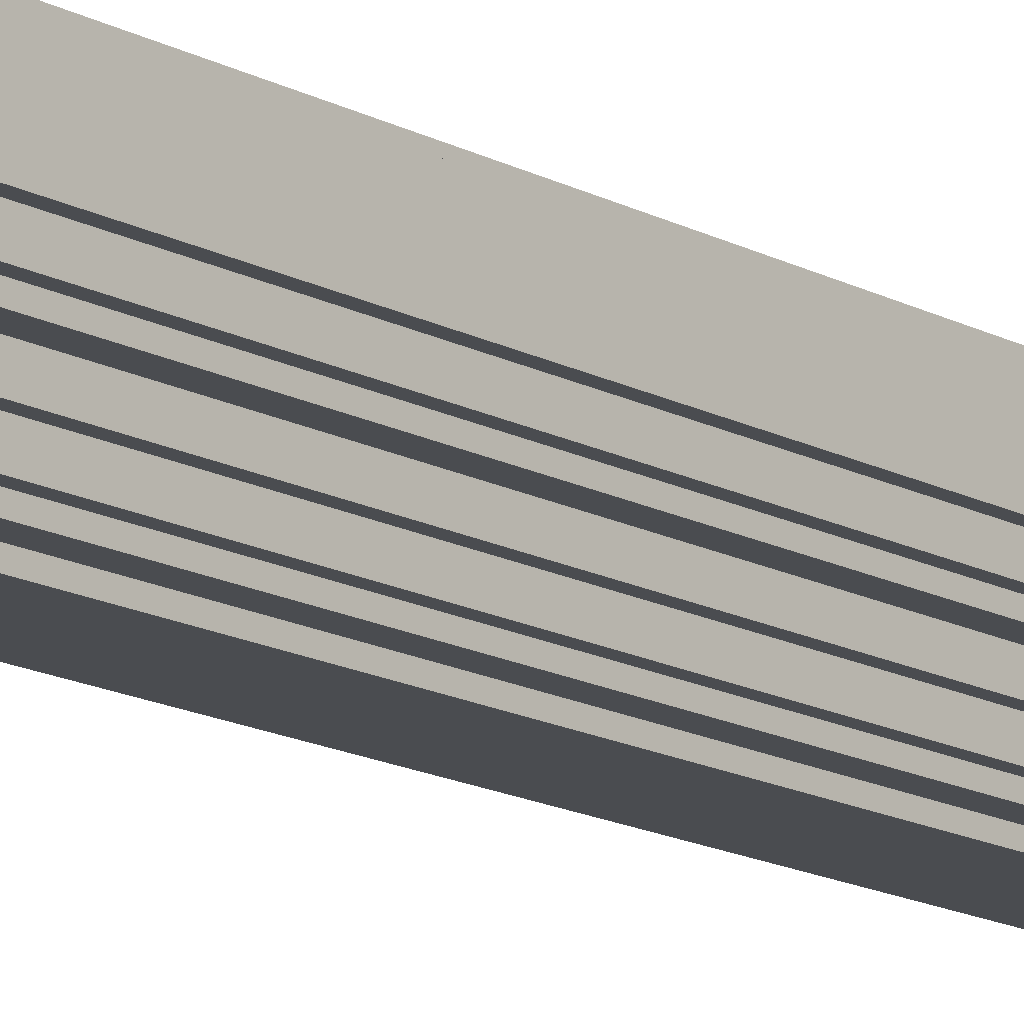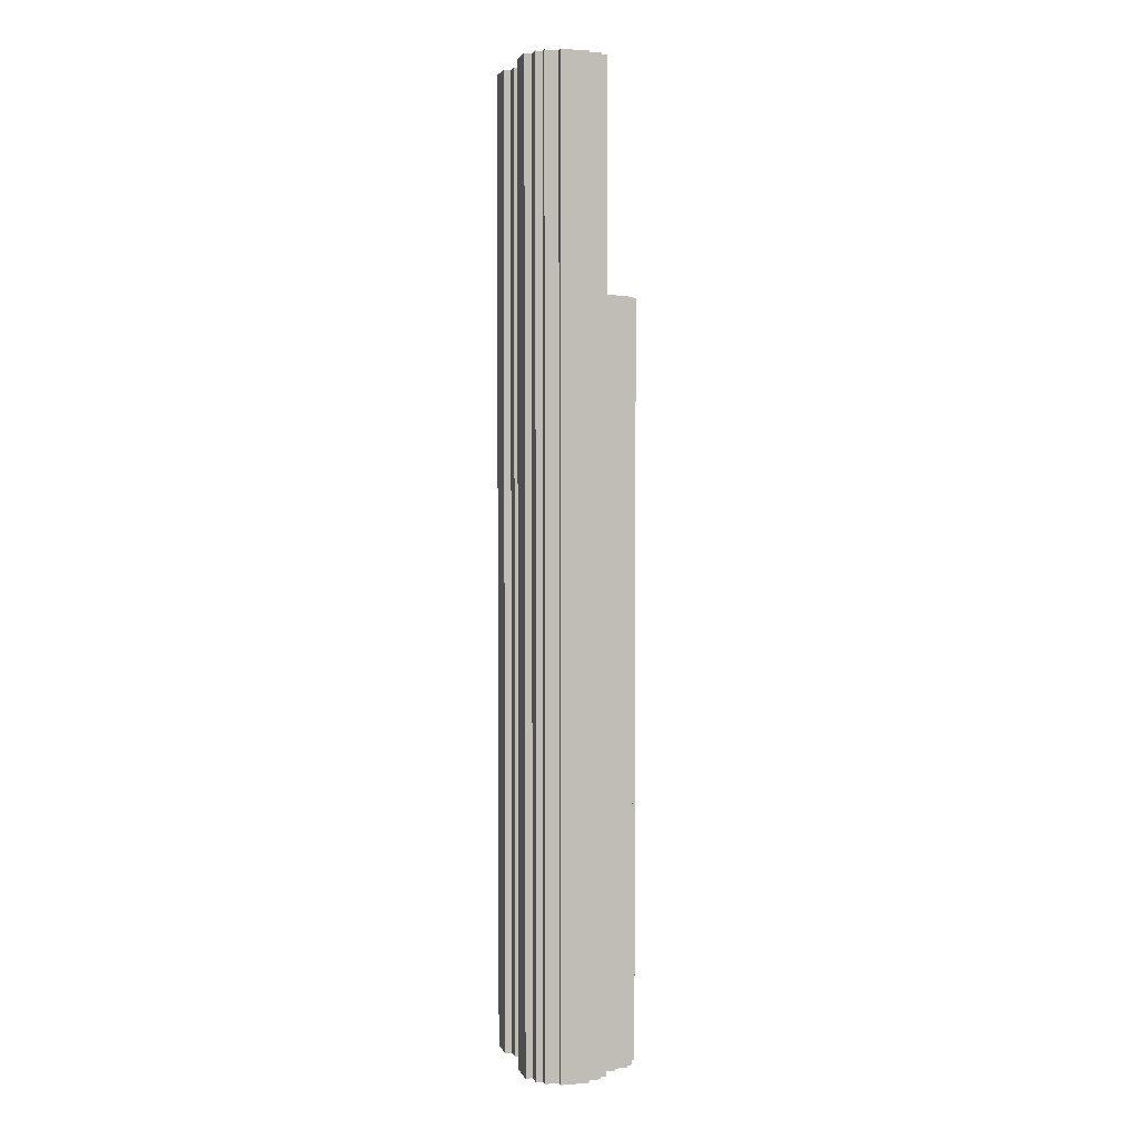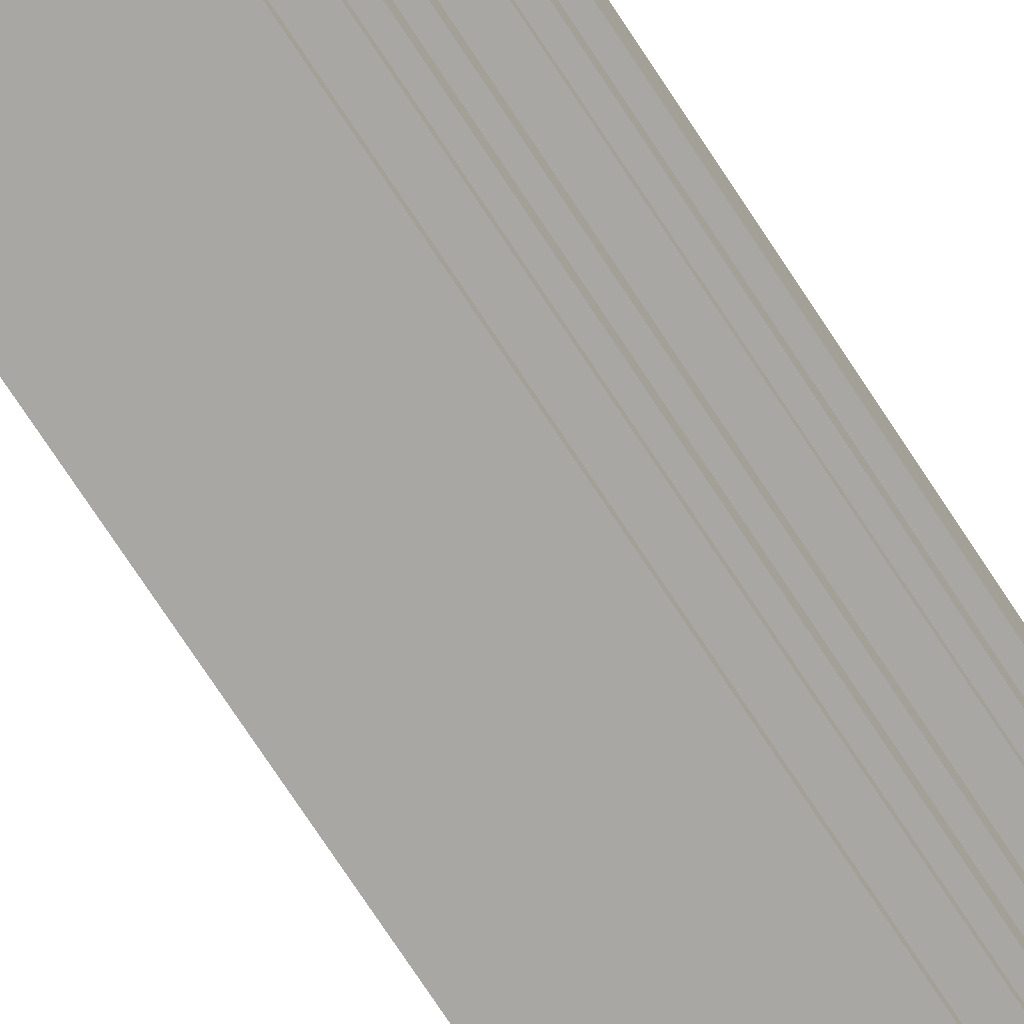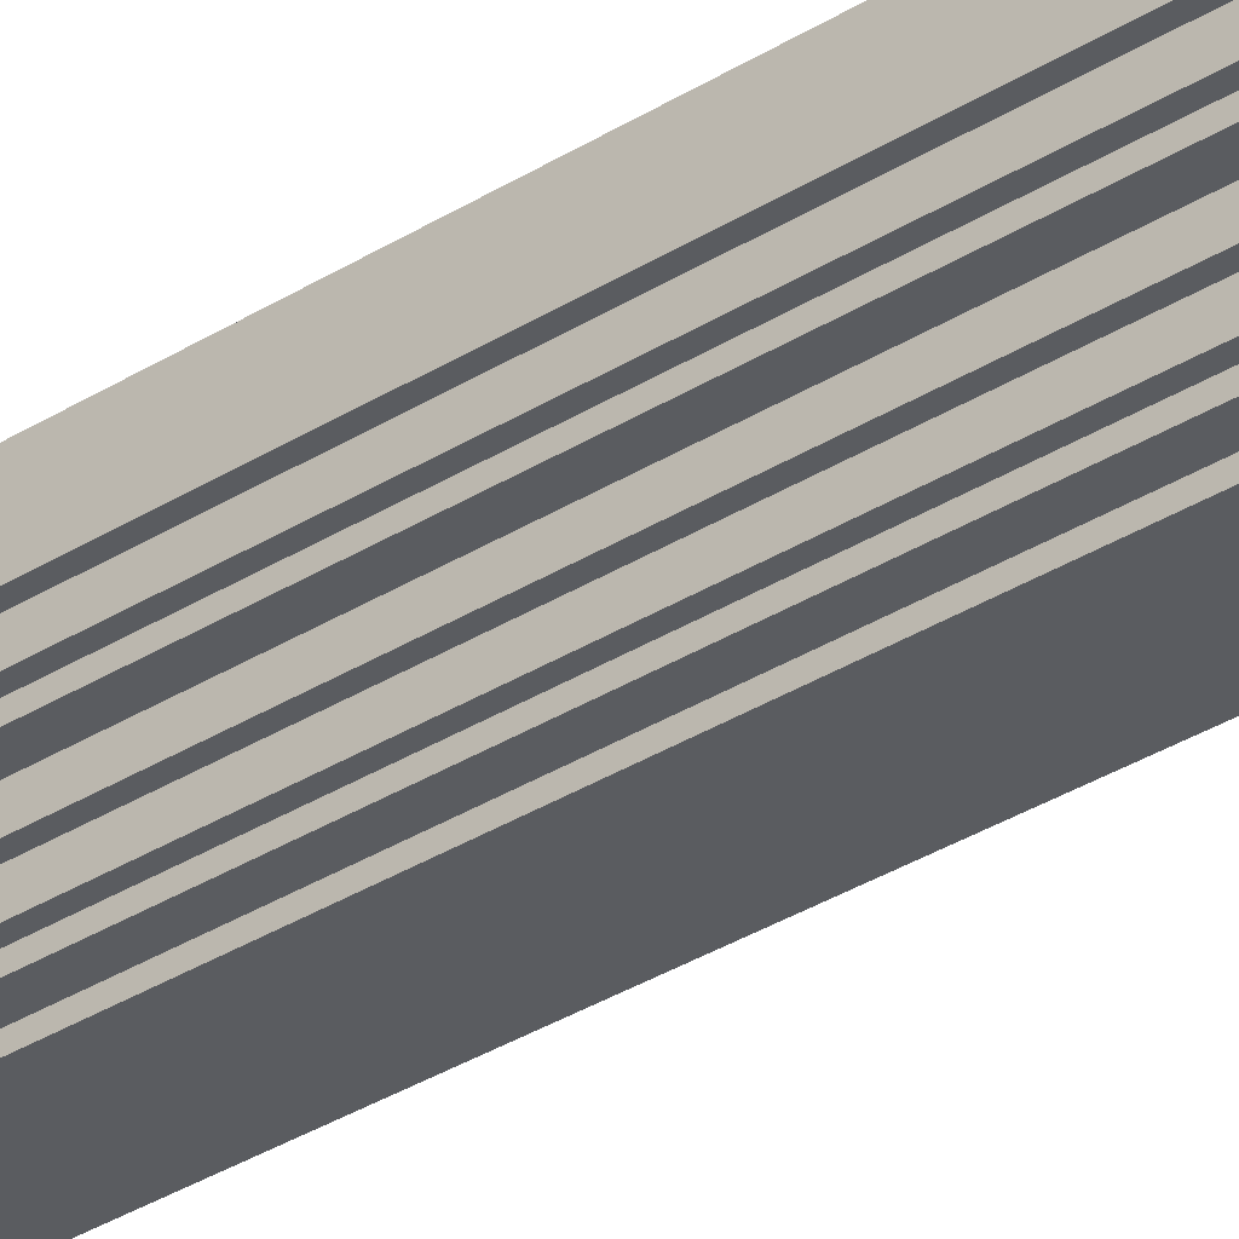
<metadata>
{"format":"obj","ext":"obj","renderer":"f3d","projection":"perspective","resolution":1024,"background":"white","views":[{"elev":-14.7,"azim":40.1,"up":"+Y"},{"elev":3.3,"azim":-105.4,"up":"+Z"},{"elev":-74.5,"azim":33.3,"up":"+Y"},{"elev":-33.9,"azim":130.4,"up":"+Y"}]}
</metadata>
<code>
o
v -1.2 3.1 7
v -1.2 3.1 -7
v -1.2 3.5 7
v -1.2 3.5 -7
v -1.1 2.9 7
v -1.1 2.9 -7
v -1.1 3.1 7
v -1.1 3.1 -7
v -1.1 3.5 7
v -1.1 3.5 -7
v -1.1 3.7 7
v -1.1 3.7 -7
v -1 2.8 7
v -1 2.8 -7
v -1 2.9 7
v -1 2.9 -7
v -1 3.7 7
v -1 3.7 -7
v -1 3.8 7
v -1 3.8 -7
v -0.8 2.6 3.8
v -0.8 2.6 -7
v -0.8 2.8 3.8
v -0.8 2.8 -7
v -0.8 3.8 7
v -0.8 3.8 -7
v -0.8 3.9 7
v -0.8 3.9 -7
v -0.7 2.4 3.8
v -0.7 2.4 -7
v -0.7 2.6 3.8
v -0.7 2.6 -7
v -0.6 2.3 3.8
v -0.6 2.3 -7
v -0.6 2.4 3.8
v -0.6 2.4 -7
v -0.4 2.2 3.8
v -0.4 2.2 -7
v -0.4 2.3 3.8
v -0.4 2.3 -7
v -0.4 2.9 7
v -0.4 2.9 -7
v -0.4 3 7
v -0.4 3 -7
v -0.4 3.6 7
v -0.4 3.6 -7
v -0.4 3.7 7
v -0.4 3.7 -7
v -0.3 3 7
v -0.3 3 -7
v -0.3 3.1 7
v -0.3 3.1 -7
v -0.3 3.5 7
v -0.3 3.5 -7
v -0.3 3.6 7
v -0.3 3.6 -7
v -0.2 3.1 7
v -0.2 3.1 -7
v -0.2 3.5 7
v -0.2 3.5 -7
v 0.2 3.7 7
v 0.2 3.7 -7
v 0.2 3.8 7
v 0.2 3.8 -7
v 0.4 3.8 7
v 0.4 3.8 -7
v 0.4 3.9 7
v 0.4 3.9 -7
v 0.8 2.9 7
v 0.8 2.9 -7
v 0.8 3 7
v 0.8 3 -7
v 0.8 3.6 7
v 0.8 3.6 -7
v 0.8 3.7 7
v 0.8 3.7 -7
v 0.9 3 7
v 0.9 3 -7
v 0.9 3.1 7
v 0.9 3.1 -7
v 0.9 3.5 7
v 0.9 3.5 -7
v 0.9 3.6 7
v 0.9 3.6 -7
v 1 3.1 7
v 1 3.1 -7
v 1 3.5 7
v 1 3.5 -7
v -1 3.1 7
v -1 3.1 -7
v -1 3.5 7
v -1 3.5 -7
v -0.9 3 7
v -0.9 3 -7
v -0.9 3.1 7
v -0.9 3.1 -7
v -0.9 3.5 7
v -0.9 3.5 -7
v -0.9 3.6 7
v -0.9 3.6 -7
v -0.8 2.9 7
v -0.8 2.9 -7
v -0.8 3 7
v -0.8 3 -7
v -0.8 3.6 7
v -0.8 3.6 -7
v -0.8 3.7 7
v -0.8 3.7 -7
v -0.4 3.8 7
v -0.4 3.8 -7
v -0.4 3.9 7
v -0.4 3.9 -7
v -0.2 3.7 7
v -0.2 3.7 -7
v -0.2 3.8 7
v -0.2 3.8 -7
v 0.2 3.1 7
v 0.2 3.1 -7
v 0.2 3.5 7
v 0.2 3.5 -7
v 0.3 3 7
v 0.3 3 -7
v 0.3 3.1 7
v 0.3 3.1 -7
v 0.3 3.5 7
v 0.3 3.5 -7
v 0.3 3.6 7
v 0.3 3.6 -7
v 0.4 2.2 3.8
v 0.4 2.2 -7
v 0.4 2.3 3.8
v 0.4 2.3 -7
v 0.4 2.9 7
v 0.4 2.9 -7
v 0.4 3 7
v 0.4 3 -7
v 0.4 3.6 7
v 0.4 3.6 -7
v 0.4 3.7 7
v 0.4 3.7 -7
v 0.6 2.3 3.8
v 0.6 2.3 -7
v 0.6 2.4 3.8
v 0.6 2.4 -7
v 0.7 2.4 3.8
v 0.7 2.4 -7
v 0.7 2.6 3.8
v 0.7 2.6 -7
v 0.8 2.6 3.8
v 0.8 2.6 -7
v 0.8 2.8 3.8
v 0.8 2.8 -7
v 0.8 3.8 7
v 0.8 3.8 -7
v 0.8 3.9 7
v 0.8 3.9 -7
v 1 2.8 7
v 1 2.8 -7
v 1 2.9 7
v 1 2.9 -7
v 1 3.7 7
v 1 3.7 -7
v 1 3.8 7
v 1 3.8 -7
v 1.1 2.9 7
v 1.1 2.9 -7
v 1.1 3.1 7
v 1.1 3.1 -7
v 1.1 3.5 7
v 1.1 3.5 -7
v 1.1 3.7 7
v 1.1 3.7 -7
v 1.2 3.1 7
v 1.2 3.1 -7
v 1.2 3.5 7
v 1.2 3.5 -7
v -1.2 3.1 7
v -1.2 3.5 7
v -1.1 2.9 7
v -1.1 3.1 7
v -1.1 3.5 7
v -1.1 3.7 7
v -1 2.8 7
v -1 2.9 7
v -1 3.1 7
v -1 3.5 7
v -1 3.7 7
v -1 3.8 7
v -0.9 3 7
v -0.9 3.1 7
v -0.9 3.5 7
v -0.9 3.6 7
v -0.8 2.9 7
v -0.8 3 7
v -0.8 3.6 7
v -0.8 3.7 7
v -0.8 3.8 7
v -0.8 3.9 7
v -0.4 2.9 7
v -0.4 3 7
v -0.4 3.6 7
v -0.4 3.7 7
v -0.4 3.8 7
v -0.4 3.9 7
v -0.3 3 7
v -0.3 3.1 7
v -0.3 3.5 7
v -0.3 3.6 7
v -0.2 3.1 7
v -0.2 3.5 7
v -0.2 3.7 7
v -0.2 3.8 7
v 0.2 3.1 7
v 0.2 3.5 7
v 0.2 3.7 7
v 0.2 3.8 7
v 0.3 3 7
v 0.3 3.1 7
v 0.3 3.5 7
v 0.3 3.6 7
v 0.4 2.9 7
v 0.4 3 7
v 0.4 3.6 7
v 0.4 3.7 7
v 0.4 3.8 7
v 0.4 3.9 7
v 0.8 2.9 7
v 0.8 3 7
v 0.8 3.6 7
v 0.8 3.7 7
v 0.8 3.8 7
v 0.8 3.9 7
v 0.9 3 7
v 0.9 3.1 7
v 0.9 3.5 7
v 0.9 3.6 7
v 1 2.8 7
v 1 2.9 7
v 1 3.1 7
v 1 3.5 7
v 1 3.7 7
v 1 3.8 7
v 1.1 2.9 7
v 1.1 3.1 7
v 1.1 3.5 7
v 1.1 3.7 7
v 1.2 3.1 7
v 1.2 3.5 7
v -0.8 2.6 3.8
v -0.8 2.8 3.8
v -0.7 2.4 3.8
v -0.7 2.6 3.8
v -0.6 2.3 3.8
v -0.6 2.4 3.8
v -0.4 2.2 3.8
v -0.4 2.3 3.8
v 0.4 2.2 3.8
v 0.4 2.3 3.8
v 0.6 2.3 3.8
v 0.6 2.4 3.8
v 0.7 2.4 3.8
v 0.7 2.6 3.8
v 0.8 2.6 3.8
v 0.8 2.8 3.8
v -1.2 3.1 -7
v -1.2 3.5 -7
v -1.1 2.9 -7
v -1.1 3.1 -7
v -1.1 3.5 -7
v -1.1 3.7 -7
v -1 2.8 -7
v -1 2.9 -7
v -1 3.1 -7
v -1 3.5 -7
v -1 3.7 -7
v -1 3.8 -7
v -0.9 3 -7
v -0.9 3.1 -7
v -0.9 3.5 -7
v -0.9 3.6 -7
v -0.8 2.6 -7
v -0.8 2.8 -7
v -0.8 2.9 -7
v -0.8 3 -7
v -0.8 3.6 -7
v -0.8 3.7 -7
v -0.8 3.8 -7
v -0.8 3.9 -7
v -0.7 2.4 -7
v -0.7 2.6 -7
v -0.6 2.3 -7
v -0.6 2.4 -7
v -0.4 2.2 -7
v -0.4 2.3 -7
v -0.4 2.9 -7
v -0.4 3 -7
v -0.4 3.6 -7
v -0.4 3.7 -7
v -0.4 3.8 -7
v -0.4 3.9 -7
v -0.3 3 -7
v -0.3 3.1 -7
v -0.3 3.5 -7
v -0.3 3.6 -7
v -0.2 3.1 -7
v -0.2 3.5 -7
v -0.2 3.7 -7
v -0.2 3.8 -7
v 0.2 3.1 -7
v 0.2 3.5 -7
v 0.2 3.7 -7
v 0.2 3.8 -7
v 0.3 3 -7
v 0.3 3.1 -7
v 0.3 3.5 -7
v 0.3 3.6 -7
v 0.4 2.2 -7
v 0.4 2.3 -7
v 0.4 2.9 -7
v 0.4 3 -7
v 0.4 3.6 -7
v 0.4 3.7 -7
v 0.4 3.8 -7
v 0.4 3.9 -7
v 0.6 2.3 -7
v 0.6 2.4 -7
v 0.7 2.4 -7
v 0.7 2.6 -7
v 0.8 2.6 -7
v 0.8 2.8 -7
v 0.8 2.9 -7
v 0.8 3 -7
v 0.8 3.6 -7
v 0.8 3.7 -7
v 0.8 3.8 -7
v 0.8 3.9 -7
v 0.9 3 -7
v 0.9 3.1 -7
v 0.9 3.5 -7
v 0.9 3.6 -7
v 1 2.8 -7
v 1 2.9 -7
v 1 3.1 -7
v 1 3.5 -7
v 1 3.7 -7
v 1 3.8 -7
v 1.1 2.9 -7
v 1.1 3.1 -7
v 1.1 3.5 -7
v 1.1 3.7 -7
v 1.2 3.1 -7
v 1.2 3.5 -7
v -0.4 2.2 3.8
v 0.4 2.2 3.8
v -0.4 2.2 -7
v 0.4 2.2 -7
v -0.6 2.3 3.8
v -0.4 2.3 3.8
v 0.4 2.3 3.8
v 0.6 2.3 3.8
v -0.6 2.3 -7
v -0.4 2.3 -7
v 0.4 2.3 -7
v 0.6 2.3 -7
v -0.7 2.4 3.8
v -0.6 2.4 3.8
v 0.6 2.4 3.8
v 0.7 2.4 3.8
v -0.7 2.4 -7
v -0.6 2.4 -7
v 0.6 2.4 -7
v 0.7 2.4 -7
v -0.8 2.6 3.8
v -0.7 2.6 3.8
v 0.7 2.6 3.8
v 0.8 2.6 3.8
v -0.8 2.6 -7
v -0.7 2.6 -7
v 0.7 2.6 -7
v 0.8 2.6 -7
v -1 2.8 7
v 1 2.8 7
v -0.8 2.8 3.8
v 0.8 2.8 3.8
v -1 2.8 -7
v -0.8 2.8 -7
v 0.8 2.8 -7
v 1 2.8 -7
v -1.1 2.9 7
v -1 2.9 7
v 1 2.9 7
v 1.1 2.9 7
v -1.1 2.9 -7
v -1 2.9 -7
v 1 2.9 -7
v 1.1 2.9 -7
v -1.2 3.1 7
v -1.1 3.1 7
v 1.1 3.1 7
v 1.2 3.1 7
v -1.2 3.1 -7
v -1.1 3.1 -7
v 1.1 3.1 -7
v 1.2 3.1 -7
v -1 3.5 7
v -0.9 3.5 7
v -0.3 3.5 7
v -0.2 3.5 7
v 0.2 3.5 7
v 0.3 3.5 7
v 0.9 3.5 7
v 1 3.5 7
v -1 3.5 -7
v -0.9 3.5 -7
v -0.3 3.5 -7
v -0.2 3.5 -7
v 0.2 3.5 -7
v 0.3 3.5 -7
v 0.9 3.5 -7
v 1 3.5 -7
v -0.9 3.6 7
v -0.8 3.6 7
v -0.4 3.6 7
v -0.3 3.6 7
v 0.3 3.6 7
v 0.4 3.6 7
v 0.8 3.6 7
v 0.9 3.6 7
v -0.9 3.6 -7
v -0.8 3.6 -7
v -0.4 3.6 -7
v -0.3 3.6 -7
v 0.3 3.6 -7
v 0.4 3.6 -7
v 0.8 3.6 -7
v 0.9 3.6 -7
v -0.8 3.7 7
v -0.4 3.7 7
v 0.4 3.7 7
v 0.8 3.7 7
v -0.8 3.7 -7
v -0.4 3.7 -7
v 0.4 3.7 -7
v 0.8 3.7 -7
v -0.8 2.9 7
v -0.4 2.9 7
v 0.4 2.9 7
v 0.8 2.9 7
v -0.8 2.9 -7
v -0.4 2.9 -7
v 0.4 2.9 -7
v 0.8 2.9 -7
v -0.9 3 7
v -0.8 3 7
v -0.4 3 7
v -0.3 3 7
v 0.3 3 7
v 0.4 3 7
v 0.8 3 7
v 0.9 3 7
v -0.9 3 -7
v -0.8 3 -7
v -0.4 3 -7
v -0.3 3 -7
v 0.3 3 -7
v 0.4 3 -7
v 0.8 3 -7
v 0.9 3 -7
v -1 3.1 7
v -0.9 3.1 7
v -0.3 3.1 7
v -0.2 3.1 7
v 0.2 3.1 7
v 0.3 3.1 7
v 0.9 3.1 7
v 1 3.1 7
v -1 3.1 -7
v -0.9 3.1 -7
v -0.3 3.1 -7
v -0.2 3.1 -7
v 0.2 3.1 -7
v 0.3 3.1 -7
v 0.9 3.1 -7
v 1 3.1 -7
v -1.2 3.5 7
v -1.1 3.5 7
v 1.1 3.5 7
v 1.2 3.5 7
v -1.2 3.5 -7
v -1.1 3.5 -7
v 1.1 3.5 -7
v 1.2 3.5 -7
v -1.1 3.7 7
v -1 3.7 7
v -0.2 3.7 7
v 0.2 3.7 7
v 1 3.7 7
v 1.1 3.7 7
v -1.1 3.7 -7
v -1 3.7 -7
v -0.2 3.7 -7
v 0.2 3.7 -7
v 1 3.7 -7
v 1.1 3.7 -7
v -1 3.8 7
v -0.8 3.8 7
v -0.4 3.8 7
v -0.2 3.8 7
v 0.2 3.8 7
v 0.4 3.8 7
v 0.8 3.8 7
v 1 3.8 7
v -1 3.8 -7
v -0.8 3.8 -7
v -0.4 3.8 -7
v -0.2 3.8 -7
v 0.2 3.8 -7
v 0.4 3.8 -7
v 0.8 3.8 -7
v 1 3.8 -7
v -0.8 3.9 7
v -0.4 3.9 7
v 0.4 3.9 7
v 0.8 3.9 7
v -0.8 3.9 -7
v -0.4 3.9 -7
v 0.4 3.9 -7
v 0.8 3.9 -7
f 3 2 1
f 4 2 3
f 7 6 5
f 8 6 7
f 11 10 9
f 12 10 11
f 15 14 13
f 16 14 15
f 19 18 17
f 20 18 19
f 23 22 21
f 24 22 23
f 27 26 25
f 28 26 27
f 31 30 29
f 32 30 31
f 35 34 33
f 36 34 35
f 39 38 37
f 40 38 39
f 43 42 41
f 44 42 43
f 47 46 45
f 48 46 47
f 51 50 49
f 52 50 51
f 55 54 53
f 56 54 55
f 59 58 57
f 60 58 59
f 63 62 61
f 64 62 63
f 67 66 65
f 68 66 67
f 71 70 69
f 72 70 71
f 75 74 73
f 76 74 75
f 79 78 77
f 80 78 79
f 83 82 81
f 84 82 83
f 87 86 85
f 88 86 87
f 89 90 91
f 91 90 92
f 93 94 95
f 95 94 96
f 97 98 99
f 99 98 100
f 101 102 103
f 103 102 104
f 105 106 107
f 107 106 108
f 109 110 111
f 111 110 112
f 113 114 115
f 115 114 116
f 117 118 119
f 119 118 120
f 121 122 123
f 123 122 124
f 125 126 127
f 127 126 128
f 129 130 131
f 131 130 132
f 133 134 135
f 135 134 136
f 137 138 139
f 139 138 140
f 141 142 143
f 143 142 144
f 145 146 147
f 147 146 148
f 149 150 151
f 151 150 152
f 153 154 155
f 155 154 156
f 157 158 159
f 159 158 160
f 161 162 163
f 163 162 164
f 165 166 167
f 167 166 168
f 169 170 171
f 171 170 172
f 173 174 175
f 175 174 176
f 180 178 177
f 181 178 180
f 184 180 179
f 184 182 181
f 184 181 180
f 185 182 184
f 186 182 185
f 187 182 186
f 189 184 183
f 189 185 184
f 190 185 189
f 191 188 187
f 191 187 186
f 192 188 191
f 193 189 183
f 194 189 193
f 195 188 192
f 196 188 195
f 197 188 196
f 199 193 183
f 202 198 197
f 202 197 196
f 203 198 202
f 204 198 203
f 205 200 199
f 208 202 201
f 208 203 202
f 209 206 205
f 210 208 207
f 211 203 208
f 211 208 210
f 212 203 211
f 213 209 205
f 213 210 209
f 213 211 210
f 214 211 213
f 215 211 214
f 217 205 199
f 217 213 205
f 218 213 217
f 219 216 215
f 219 215 214
f 220 216 219
f 221 199 183
f 221 217 199
f 222 217 221
f 223 216 220
f 224 216 223
f 225 216 224
f 227 221 183
f 230 226 225
f 230 225 224
f 231 226 230
f 232 226 231
f 233 228 227
f 236 230 229
f 236 231 230
f 237 227 183
f 237 234 233
f 237 233 227
f 238 234 237
f 239 234 238
f 240 236 235
f 241 231 236
f 241 236 240
f 242 231 241
f 243 239 238
f 243 240 239
f 243 241 240
f 244 241 243
f 245 241 244
f 246 241 245
f 247 245 244
f 248 245 247
f 252 250 249
f 254 252 251
f 256 254 253
f 257 256 255
f 258 254 256
f 258 256 257
f 259 254 258
f 260 252 254
f 260 254 259
f 261 252 260
f 262 250 252
f 262 252 261
f 263 250 262
f 264 250 263
f 265 266 268
f 268 266 269
f 267 268 272
f 269 270 272
f 268 269 272
f 272 270 273
f 273 270 274
f 274 270 275
f 271 272 277
f 272 273 277
f 277 273 278
f 275 276 279
f 274 275 279
f 279 276 280
f 271 277 282
f 282 277 283
f 283 277 284
f 280 276 285
f 285 276 286
f 286 276 287
f 281 282 290
f 282 283 290
f 289 290 292
f 291 292 294
f 290 283 295
f 292 290 295
f 294 292 295
f 287 288 298
f 286 287 298
f 298 288 299
f 299 288 300
f 295 296 301
f 294 295 301
f 293 294 301
f 298 299 304
f 297 298 304
f 301 302 305
f 303 304 306
f 304 299 307
f 306 304 307
f 307 299 308
f 301 305 309
f 305 306 309
f 306 307 309
f 309 307 310
f 310 307 311
f 293 301 313
f 301 309 313
f 313 309 314
f 311 312 315
f 310 311 315
f 315 312 316
f 293 313 317
f 317 313 318
f 318 313 319
f 319 313 320
f 316 312 321
f 321 312 322
f 322 312 323
f 318 319 325
f 325 319 326
f 326 319 327
f 327 319 328
f 328 319 329
f 329 319 330
f 330 319 331
f 322 323 334
f 323 324 334
f 334 324 335
f 335 324 336
f 331 332 337
f 330 331 337
f 334 335 340
f 333 334 340
f 337 338 341
f 330 337 341
f 341 338 342
f 342 338 343
f 339 340 344
f 340 335 345
f 344 340 345
f 345 335 346
f 342 343 347
f 343 344 347
f 344 345 347
f 347 345 348
f 348 345 349
f 349 345 350
f 348 349 351
f 351 349 352
f 355 354 353
f 356 354 355
f 361 358 357
f 362 358 361
f 363 360 359
f 364 360 363
f 369 366 365
f 370 366 369
f 371 368 367
f 372 368 371
f 377 374 373
f 378 374 377
f 379 376 375
f 380 376 379
f 383 382 381
f 384 382 383
f 385 383 381
f 386 383 385
f 387 382 384
f 388 382 387
f 393 390 389
f 394 390 393
f 395 392 391
f 396 392 395
f 401 398 397
f 402 398 401
f 403 400 399
f 404 400 403
f 413 406 405
f 414 406 413
f 415 408 407
f 416 408 415
f 417 410 409
f 418 410 417
f 419 412 411
f 420 412 419
f 429 422 421
f 430 422 429
f 431 424 423
f 432 424 431
f 433 426 425
f 434 426 433
f 435 428 427
f 436 428 435
f 441 438 437
f 442 438 441
f 443 440 439
f 444 440 443
f 445 446 449
f 449 446 450
f 447 448 451
f 451 448 452
f 453 454 461
f 461 454 462
f 455 456 463
f 463 456 464
f 457 458 465
f 465 458 466
f 459 460 467
f 467 460 468
f 469 470 477
f 477 470 478
f 471 472 479
f 479 472 480
f 473 474 481
f 481 474 482
f 475 476 483
f 483 476 484
f 485 486 489
f 489 486 490
f 487 488 491
f 491 488 492
f 493 494 499
f 499 494 500
f 495 496 501
f 501 496 502
f 497 498 503
f 503 498 504
f 505 506 513
f 513 506 514
f 507 508 515
f 515 508 516
f 509 510 517
f 517 510 518
f 511 512 519
f 519 512 520
f 521 522 525
f 525 522 526
f 523 524 527
f 527 524 528

</code>
